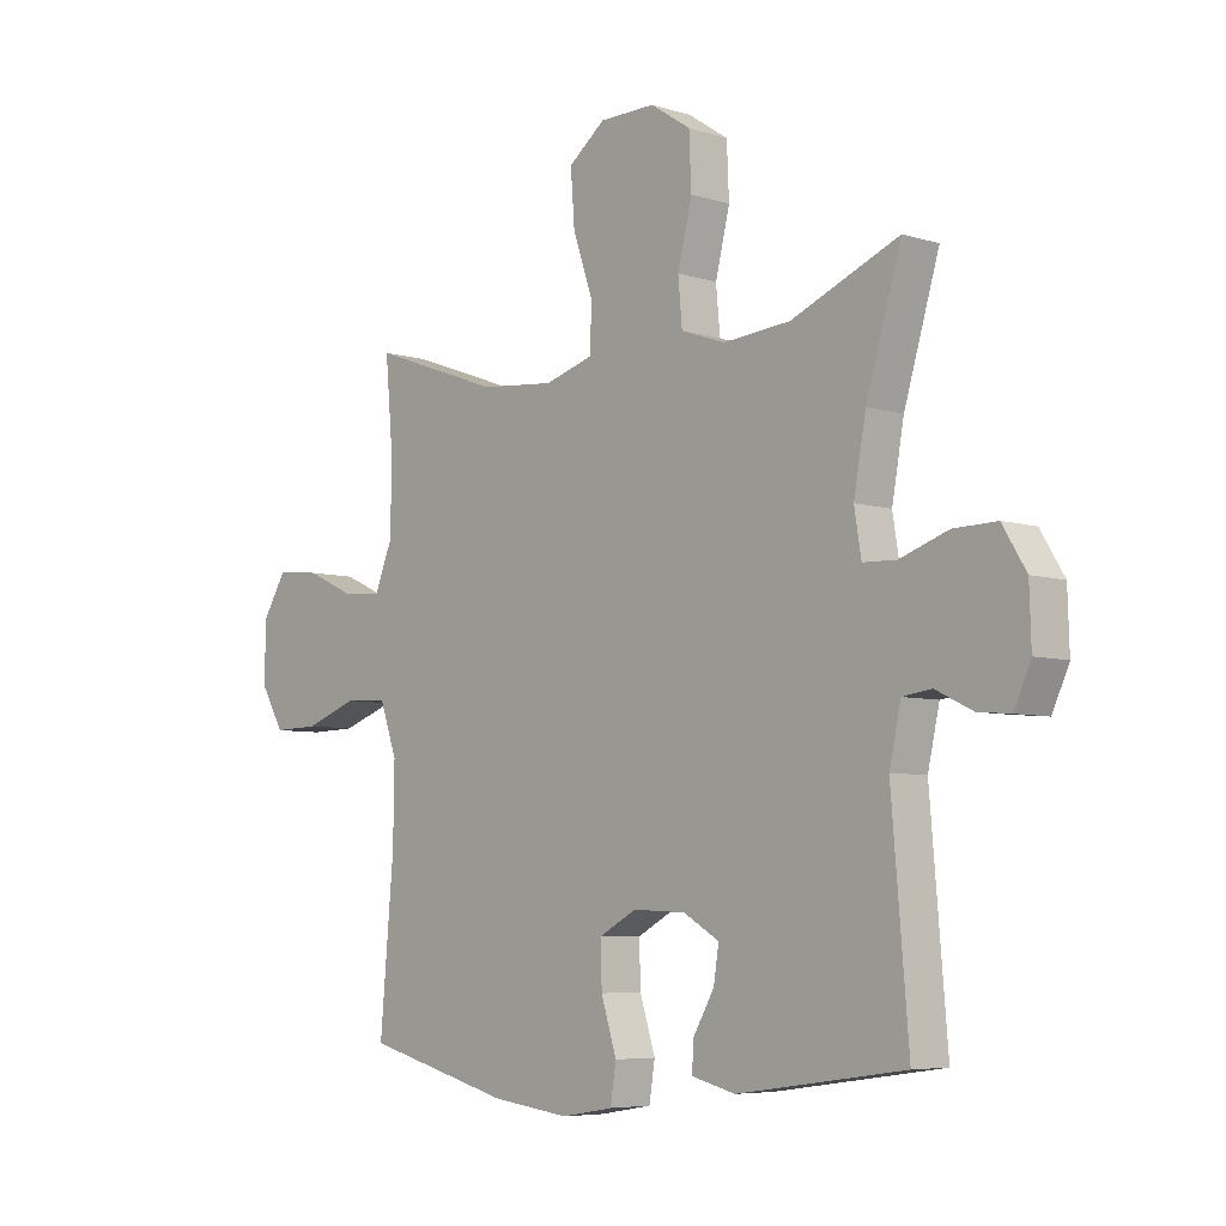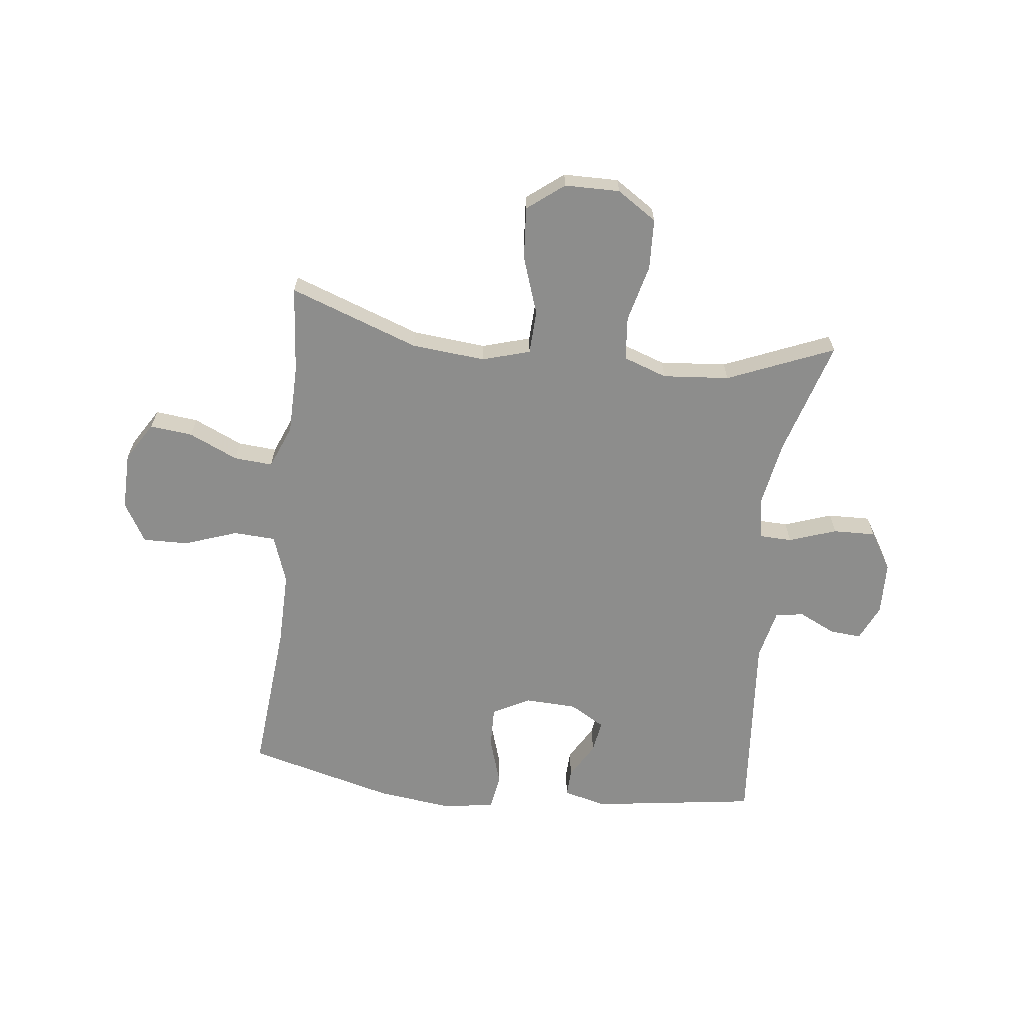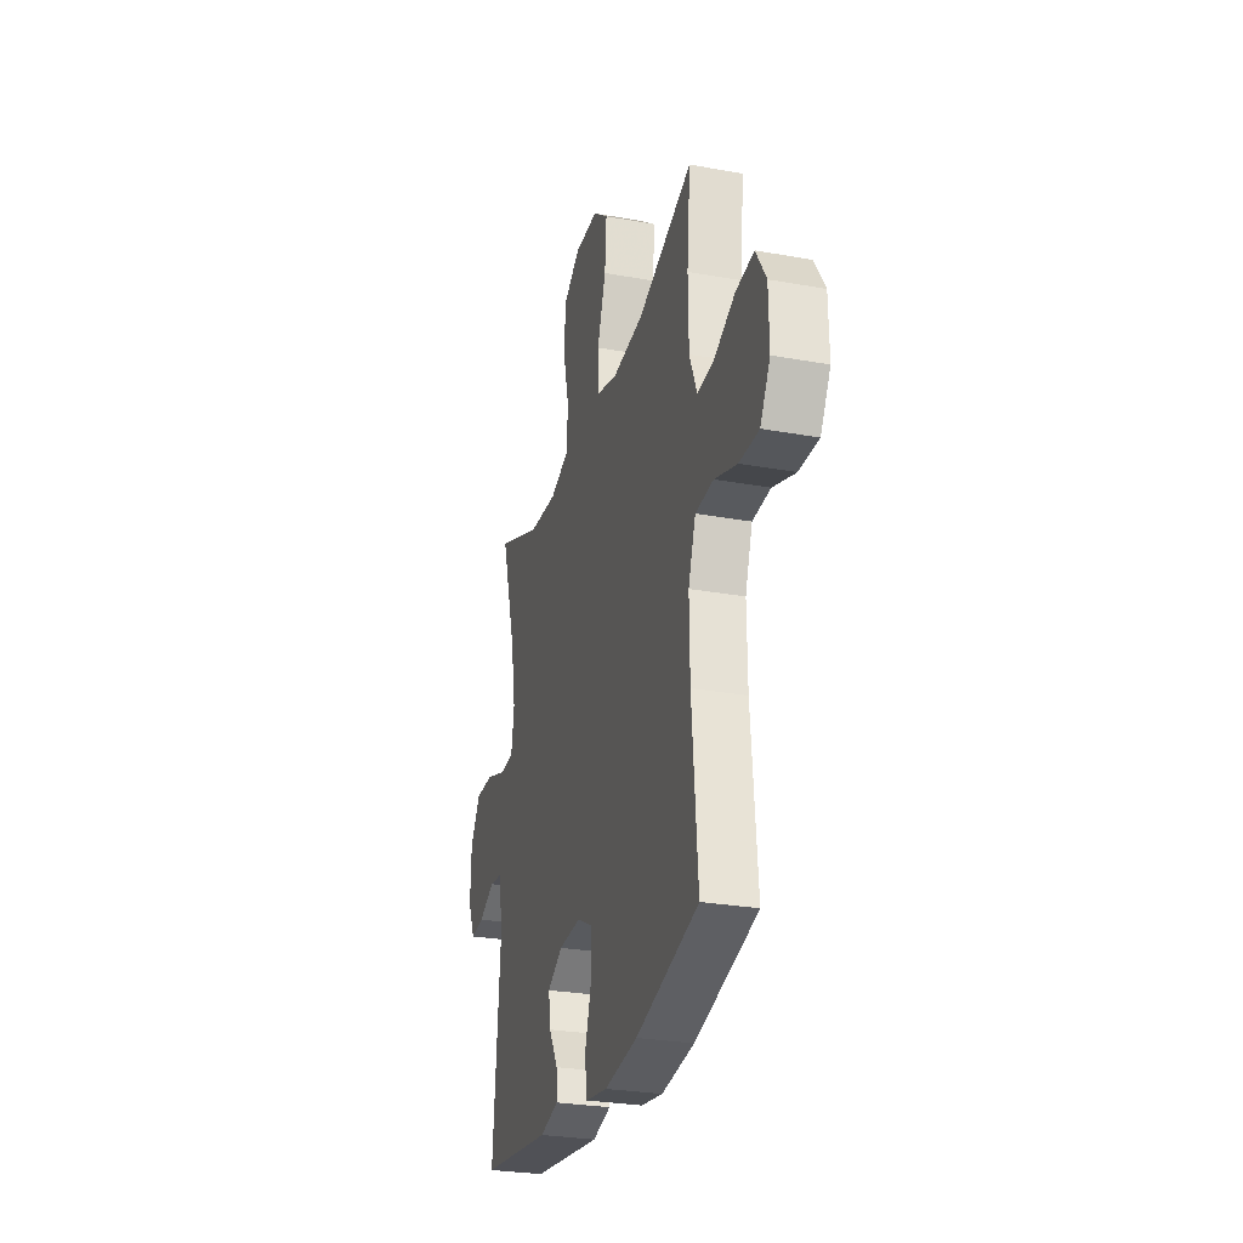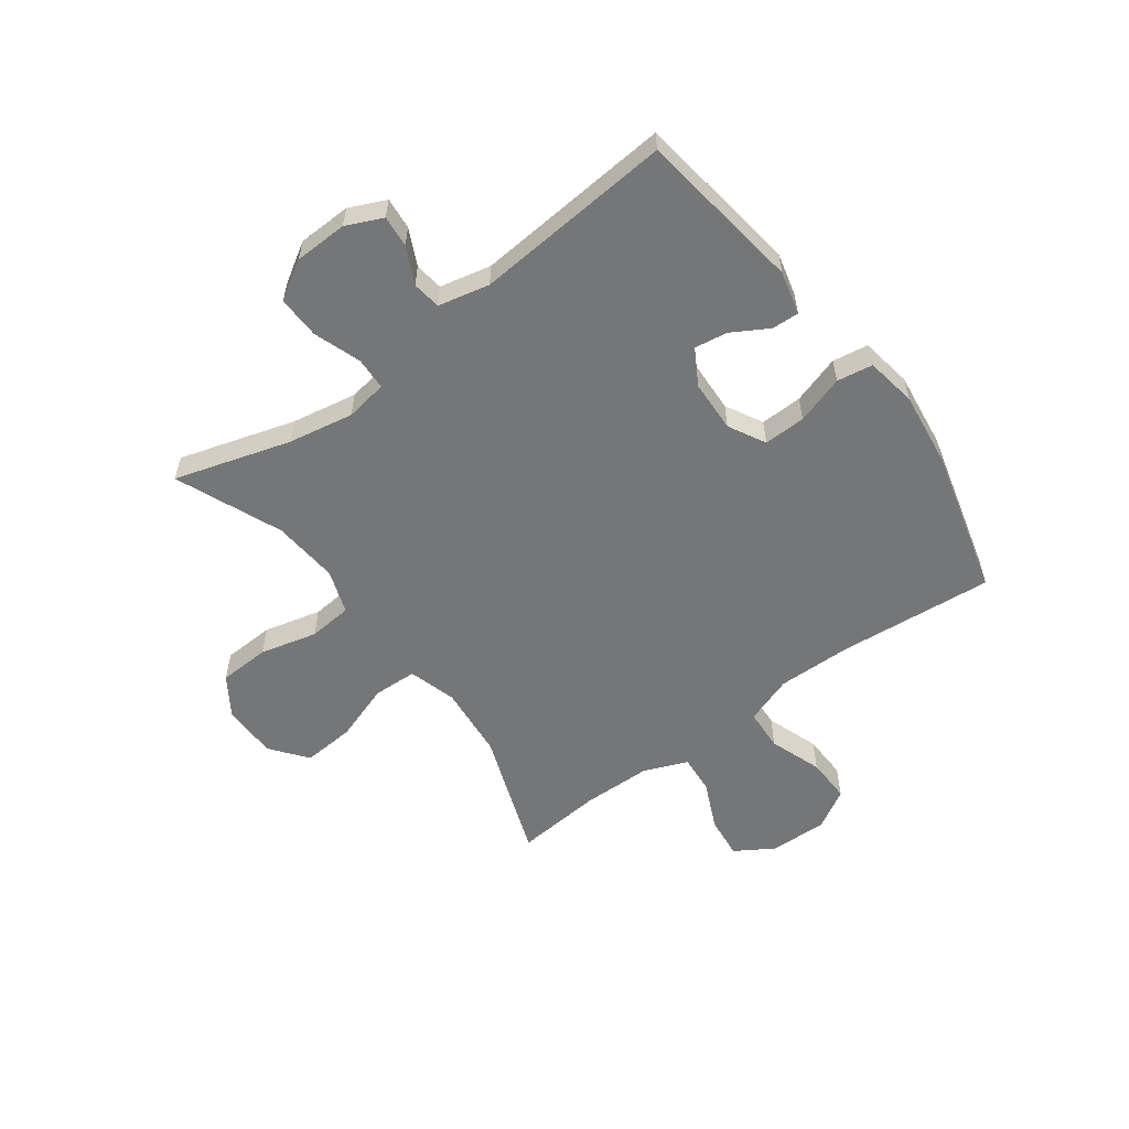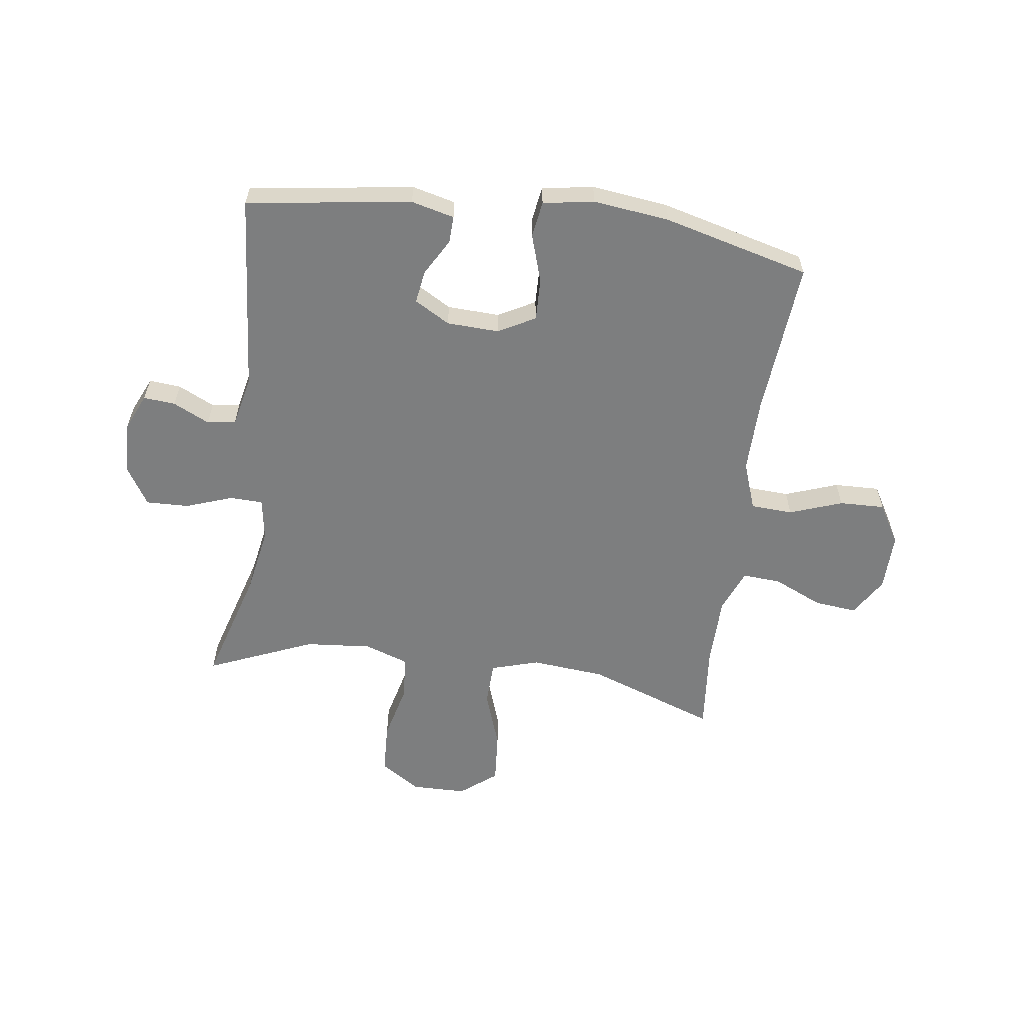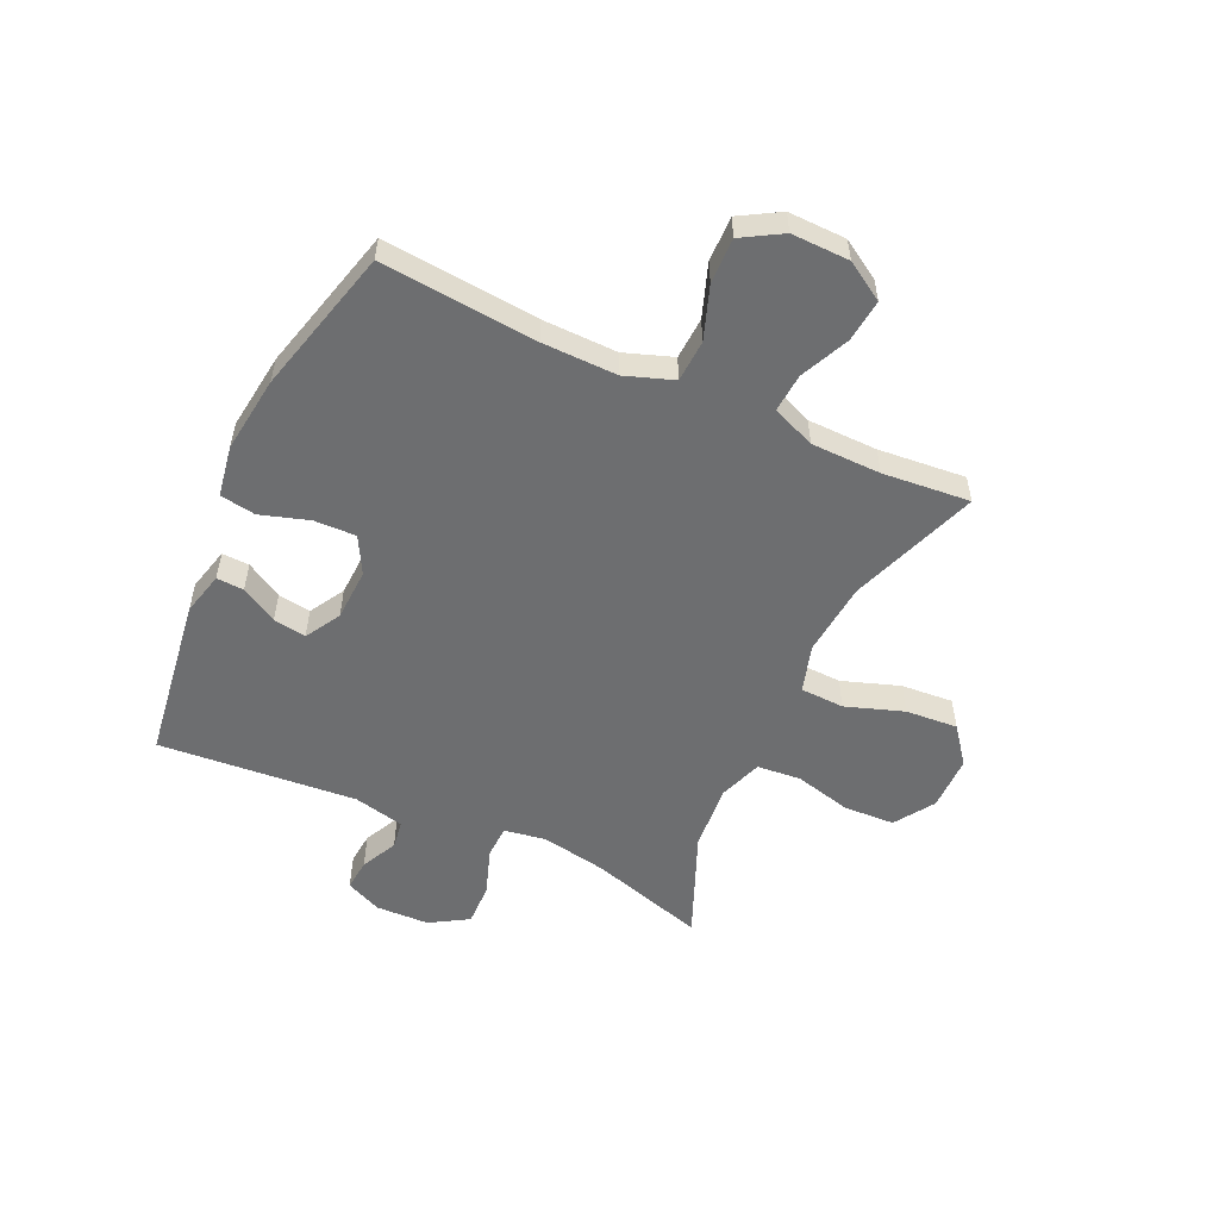
<metadata>
{"format":"obj","ext":"obj","renderer":"f3d","projection":"perspective","resolution":1024,"background":"white","views":[{"elev":-6.1,"azim":47.1,"up":"+Z"},{"elev":-64.5,"azim":-6.7,"up":"+Y"},{"elev":-28.1,"azim":-105.4,"up":"+Z"},{"elev":-56.8,"azim":126.4,"up":"+Y"},{"elev":-59.3,"azim":172.4,"up":"+Y"},{"elev":-54.2,"azim":-114.8,"up":"+Y"}]}
</metadata>
<code>
v -0.5 0.07 -0.5
v -0.476 0.07 -0.226
v -0.474 0.07 -0.095
v -0.504 0.07 -0.01
v -0.578 0.07 -0.006
v -0.671 0.07 -0.039
v -0.751 0.07 -0.041
v -0.792 0.07 0.029
v -0.79 0.07 0.131
v -0.748 0.07 0.199
v -0.673 0.07 0.191
v -0.587 0.07 0.152
v -0.519 0.07 0.147
v -0.488 0.07 0.223
v -0.486 0.07 0.346
v -0.5 0.07 0.5
v -0.273 0.07 0.418
v -0.143 0.07 0.406
v -0.059 0.07 0.431
v -0.056 0.07 0.508
v -0.091 0.07 0.61
v -0.098 0.07 0.702
v -0.034 0.07 0.752
v 0.063 0.07 0.753
v 0.133 0.07 0.707
v 0.137 0.07 0.617
v 0.112 0.07 0.516
v 0.119 0.07 0.439
v 0.196 0.07 0.412
v 0.313 0.07 0.422
v 0.5 0.07 0.5
v 0.439 0.07 0.296
v 0.418 0.07 0.18
v 0.43 0.07 0.106
v 0.488 0.07 0.104
v 0.571 0.07 0.133
v 0.646 0.07 0.135
v 0.687 0.07 0.068
v 0.69 0.07 -0.026
v 0.661 0.07 -0.09
v 0.605 0.07 -0.085
v 0.541 0.07 -0.054
v 0.491 0.07 -0.061
v 0.471 0.07 -0.151
v 0.5 0.07 -0.5
v 0.21 0.07 -0.541
v 0.134 0.07 -0.522
v 0.136 0.07 -0.474
v 0.173 0.07 -0.41
v 0.182 0.07 -0.352
v 0.12 0.07 -0.316
v 0.028 0.07 -0.312
v -0.037 0.07 -0.347
v -0.035 0.07 -0.421
v -0.008 0.07 -0.506
v -0.018 0.07 -0.569
v -0.108 0.07 -0.584
v -0.243 0.07 -0.567
v -0.5 0 -0.5
v -0.476 0 -0.226
v -0.474 0 -0.095
v -0.504 0 -0.01
v -0.578 0 -0.006
v -0.671 0 -0.039
v -0.751 0 -0.041
v -0.792 0 0.029
v -0.79 0 0.131
v -0.748 0 0.199
v -0.673 0 0.191
v -0.587 0 0.152
v -0.519 0 0.147
v -0.488 0 0.223
v -0.486 0 0.346
v -0.5 0 0.5
v -0.273 0 0.418
v -0.143 0 0.406
v -0.059 0 0.431
v -0.056 0 0.508
v -0.091 0 0.61
v -0.098 0 0.702
v -0.034 0 0.752
v 0.063 0 0.753
v 0.133 0 0.707
v 0.137 0 0.617
v 0.112 0 0.516
v 0.119 0 0.439
v 0.196 0 0.412
v 0.313 0 0.422
v 0.5 0 0.5
v 0.439 0 0.296
v 0.418 0 0.18
v 0.43 0 0.106
v 0.488 0 0.104
v 0.571 0 0.133
v 0.646 0 0.135
v 0.687 0 0.068
v 0.69 0 -0.026
v 0.661 0 -0.09
v 0.605 0 -0.085
v 0.541 0 -0.054
v 0.491 0 -0.061
v 0.471 0 -0.151
v 0.5 0 -0.5
v 0.21 0 -0.541
v 0.134 0 -0.522
v 0.136 0 -0.474
v 0.173 0 -0.41
v 0.182 0 -0.352
v 0.12 0 -0.316
v 0.028 0 -0.312
v -0.037 0 -0.347
v -0.035 0 -0.421
v -0.008 0 -0.506
v -0.018 0 -0.569
v -0.108 0 -0.584
v -0.243 0 -0.567
f 57 58 1 2
f 54 55 56 57
f 53 54 57 2
f 52 53 2 3
f 51 52 3 4
f 46 47 48 49
f 44 45 46 49
f 43 44 49 50
f 39 40 41 42
f 39 42 43
f 38 39 43
f 35 36 37 38
f 34 35 38 43
f 30 31 32
f 29 30 32 33
f 28 29 33 34
f 24 25 26 27
f 24 27 28
f 23 24 28
f 20 21 22 23
f 19 20 23 28
f 18 19 28 34
f 15 16 17
f 14 15 17 18
f 13 14 18 34
f 9 10 11 12
f 9 12 13
f 5 6 7 8
f 4 5 8 9
f 51 4 9 13
f 43 50 51
f 13 34 43 51
f 60 59 116 115
f 115 114 113 112
f 60 115 112 111
f 61 60 111 110
f 62 61 110 109
f 107 106 105 104
f 107 104 103 102
f 108 107 102 101
f 100 99 98 97
f 101 100 97
f 101 97 96
f 96 95 94 93
f 101 96 93 92
f 90 89 88
f 91 90 88 87
f 92 91 87 86
f 85 84 83 82
f 86 85 82
f 86 82 81
f 81 80 79 78
f 86 81 78 77
f 92 86 77 76
f 75 74 73
f 76 75 73 72
f 92 76 72 71
f 70 69 68 67
f 71 70 67
f 66 65 64 63
f 67 66 63 62
f 71 67 62 109
f 109 108 101
f 109 101 92 71
f 1 59 60 2
f 2 60 61 3
f 3 61 62 4
f 4 62 63 5
f 5 63 64 6
f 6 64 65 7
f 7 65 66 8
f 8 66 67 9
f 9 67 68 10
f 10 68 69 11
f 11 69 70 12
f 12 70 71 13
f 13 71 72 14
f 14 72 73 15
f 15 73 74 16
f 16 74 75 17
f 17 75 76 18
f 18 76 77 19
f 19 77 78 20
f 20 78 79 21
f 21 79 80 22
f 22 80 81 23
f 23 81 82 24
f 24 82 83 25
f 25 83 84 26
f 26 84 85 27
f 27 85 86 28
f 28 86 87 29
f 29 87 88 30
f 30 88 89 31
f 31 89 90 32
f 32 90 91 33
f 33 91 92 34
f 34 92 93 35
f 35 93 94 36
f 36 94 95 37
f 37 95 96 38
f 38 96 97 39
f 39 97 98 40
f 40 98 99 41
f 41 99 100 42
f 42 100 101 43
f 43 101 102 44
f 44 102 103 45
f 45 103 104 46
f 46 104 105 47
f 47 105 106 48
f 48 106 107 49
f 49 107 108 50
f 50 108 109 51
f 51 109 110 52
f 52 110 111 53
f 53 111 112 54
f 54 112 113 55
f 55 113 114 56
f 56 114 115 57
f 57 115 116 58
f 58 116 59 1

</code>
